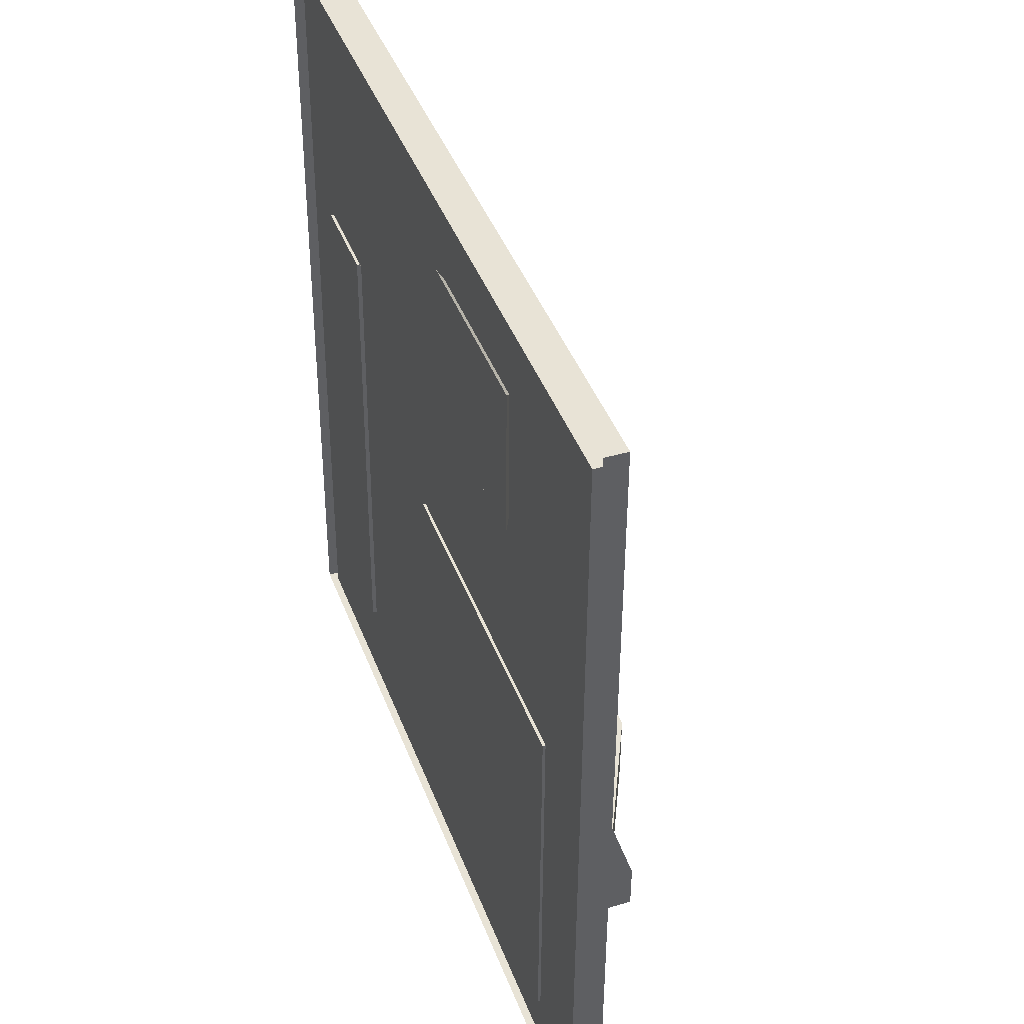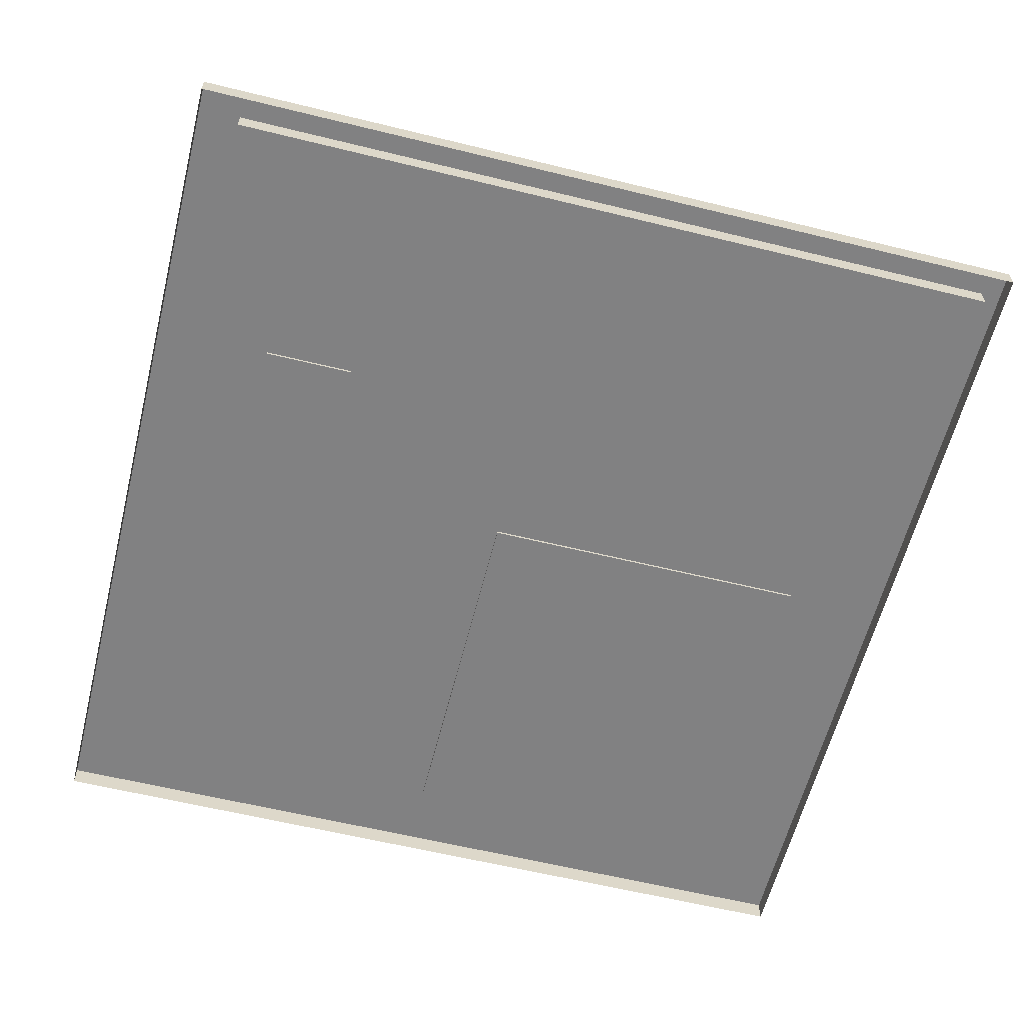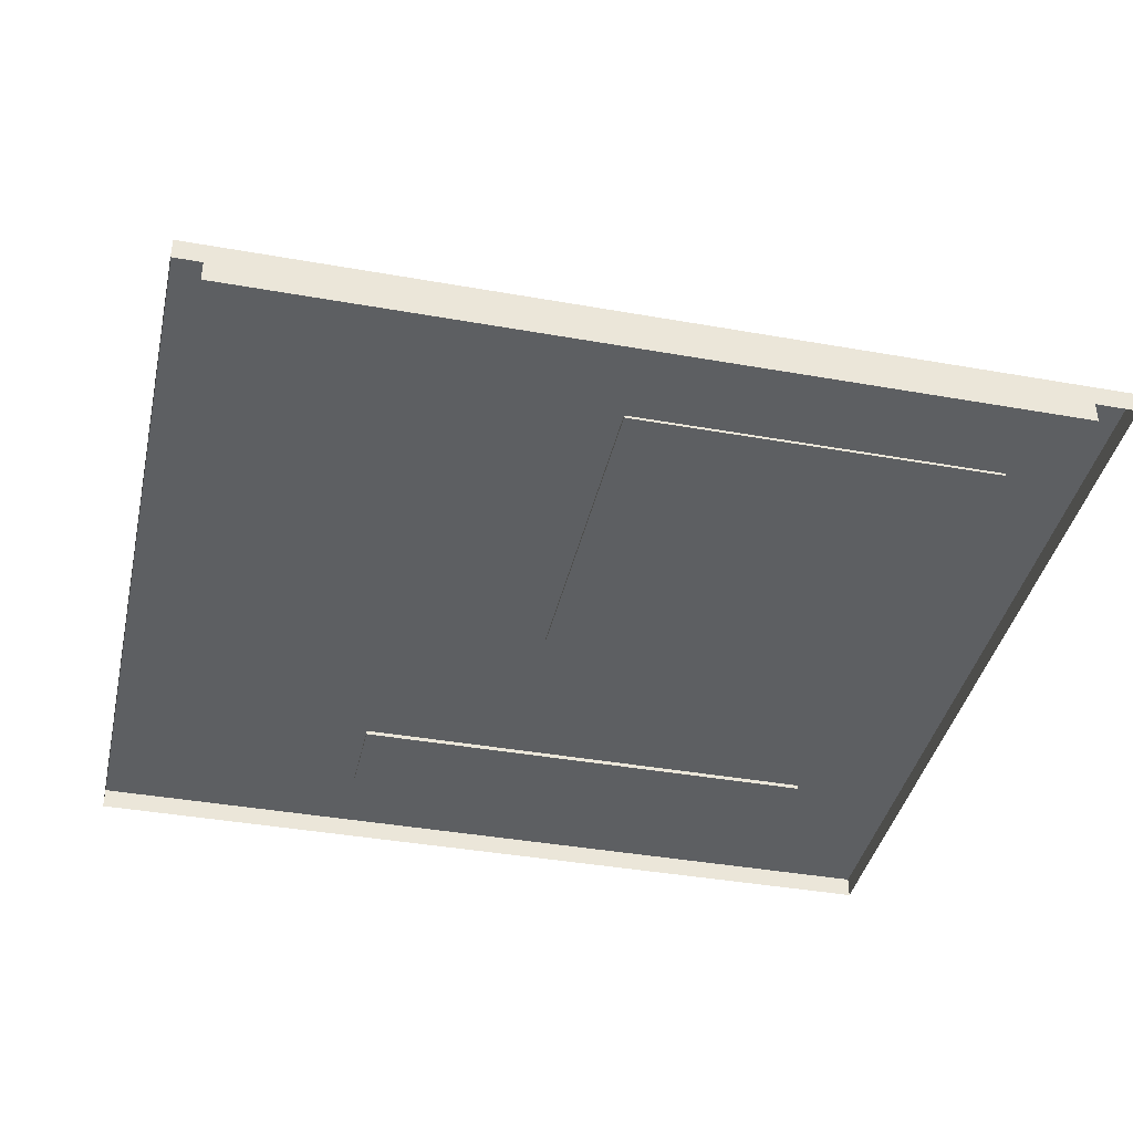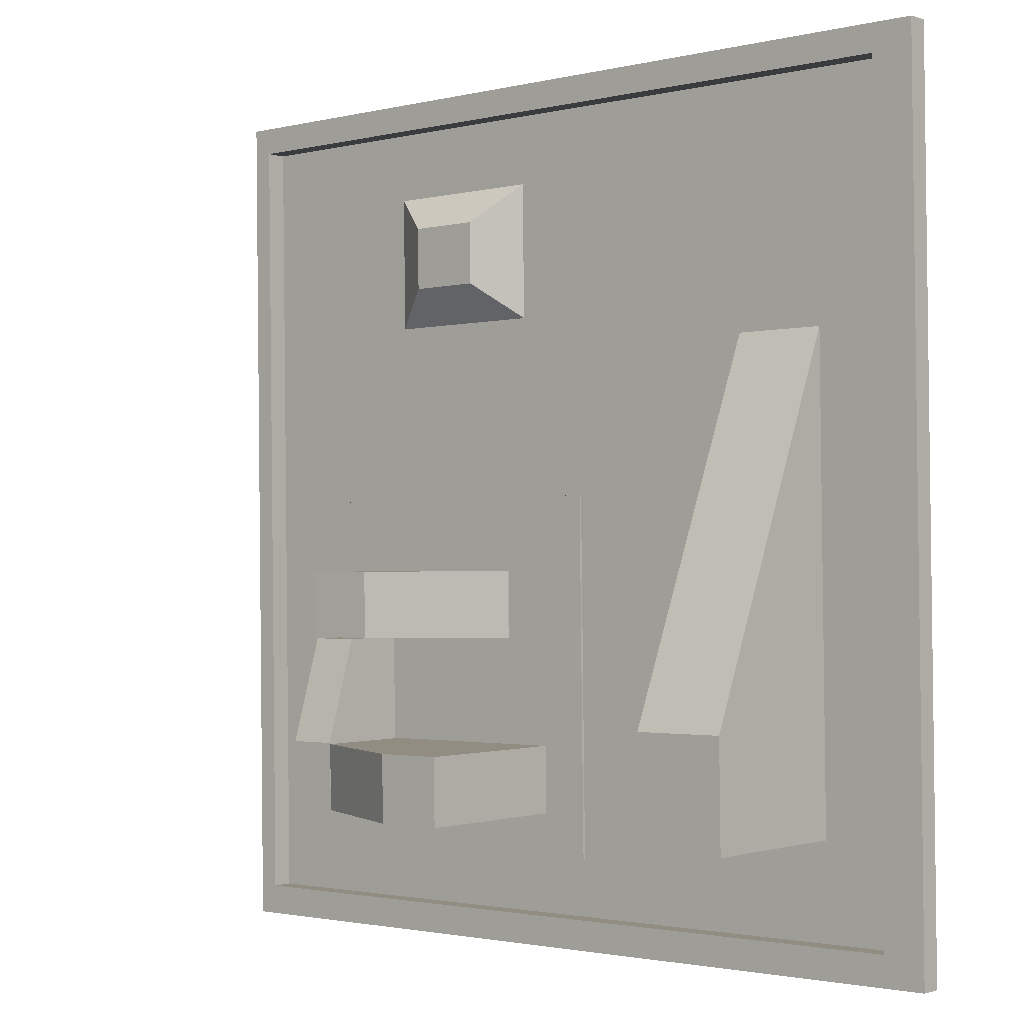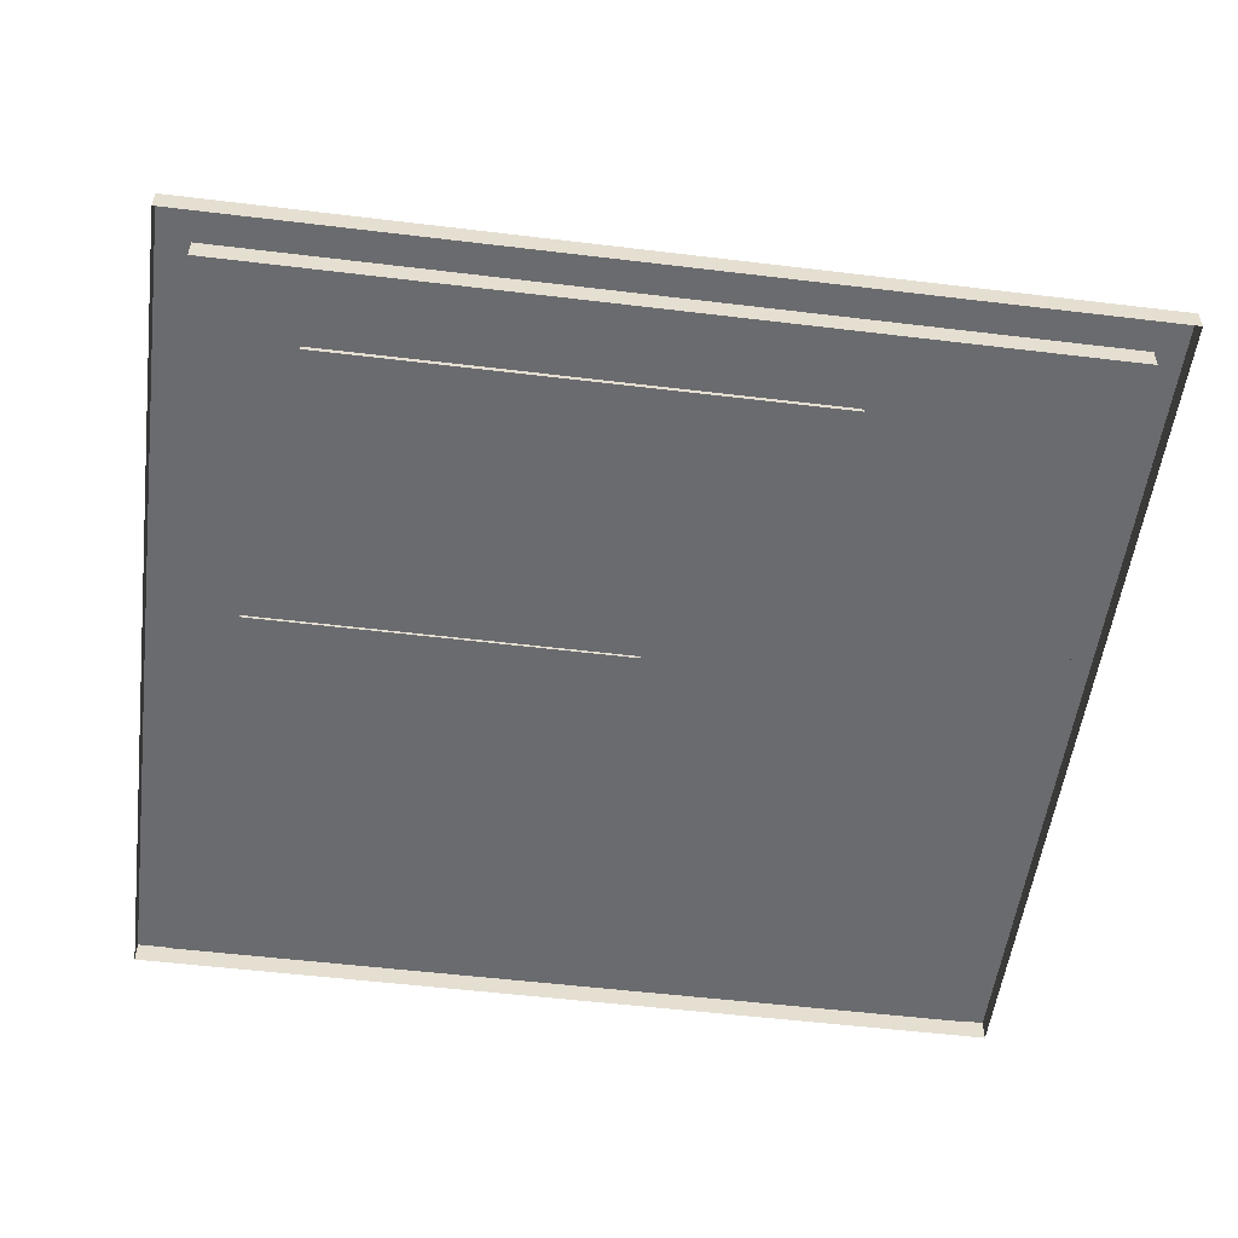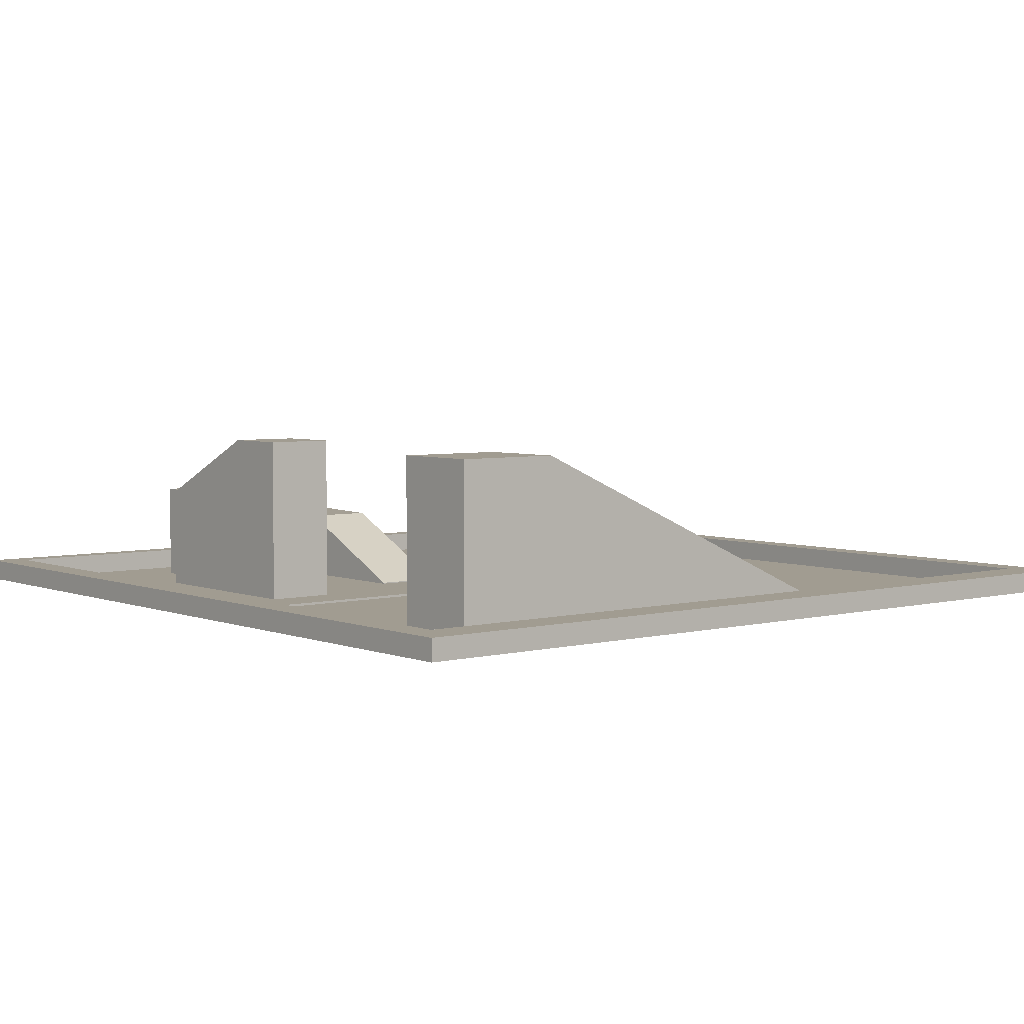
<metadata>
{"format":"obj","ext":"obj","renderer":"f3d","projection":"perspective","resolution":1024,"background":"white","views":[{"elev":41.0,"azim":70.4,"up":"+Z"},{"elev":-60.5,"azim":-13.3,"up":"+Y"},{"elev":-39.5,"azim":78.3,"up":"+Y"},{"elev":-0.6,"azim":-139.2,"up":"+Z"},{"elev":-53.3,"azim":-96.6,"up":"+Y"},{"elev":4.5,"azim":-128.4,"up":"+Y"}]}
</metadata>
<code>
g Scene_Plane
v 7.87 0.03232 -8.494
v 8.096 0.03232 7.82
v -7.82 0.03232 8.04
v -8.046 0.03232 -8.273
v 7.715 0.03232 7.825
v 7.489 0.03232 -8.489
v 8.089 0.03232 7.304
v -7.827 0.03232 7.524
v 7.708 0.03232 7.309
v 7.878 0.03232 -7.929
v -8.038 0.03232 -7.709
v 7.497 0.03232 -7.924
v -7.046 0.03232 8.03
v -7.272 0.03232 -8.284
v -7.053 0.03232 7.513
v -7.264 0.03232 -7.719
v -7.053 0.4323 7.513
v -7.264 0.4323 -7.719
v 7.497 0.4323 -7.924
v 7.708 0.4323 7.309
v -8.046 0.4323 -8.273
v -7.272 0.4323 -8.284
v 7.489 0.4323 -8.489
v -7.82 0.4323 8.04
v -7.046 0.4323 8.03
v 7.715 0.4323 7.825
v -7.827 0.4323 7.524
v -8.038 0.4323 -7.709
v 7.87 0.4323 -8.494
v 7.878 0.4323 -7.929
v 8.089 0.4323 7.304
v 8.096 0.4323 7.82
v 5.903 0.07626 -6.84
v 5.998 0.07626 0.0132
v -0.3623 0.07626 0.1013
v -0.4572 0.07626 -6.752
v 5.903 -0.01854 -6.84
v 5.998 -0.01854 0.0132
v -0.3623 -0.01854 0.1013
v -0.4572 -0.01854 -6.752
v 4.009 0.05736 -2.663
v 4.027 0.05736 -1.373
v 1.402 0.05736 -1.337
v 1.385 0.05736 -2.627
v 4.009 1.361 -2.663
v 4.027 1.361 -1.373
v 1.402 0.09618 -1.337
v 1.385 0.09618 -2.627
v 5.361 0.05736 -2.678
v 5.361 1.39 -2.678
v 5.379 0.05736 -1.387
v 5.379 1.39 -1.387
v 5.276 0.1759 -4.705
v 5.304 0.1759 -2.705
v 4.35 0.1759 -2.692
v 4.323 0.1759 -4.692
v 5.276 1.333 -4.705
v 5.304 1.333 -2.705
v 4.35 1.333 -2.692
v 4.323 1.333 -4.692
v 4.311 0.1759 -5.556
v 4.311 1.333 -5.556
v 5.264 0.1759 -5.57
v 5.264 1.333 -5.57
v 4.311 2.015 -5.556
v 5.264 2.015 -5.57
v 5.276 2.015 -4.705
v 4.323 2.015 -4.692
v 4.35 1.376 -2.692
v 5.304 1.376 -2.705
v 4.286 0.0635 -5.991
v 4.304 0.0635 -4.712
v 1.765 0.0635 -4.677
v 1.747 0.0635 -5.956
v 4.286 2.02 -5.991
v 4.304 2.02 -4.712
v 1.765 2.063 -4.677
v 1.747 2.063 -5.956
v 0.4561 0.0635 -5.938
v 0.4561 2.063 -5.938
v 0.4738 0.0635 -4.659
v 0.4738 2.063 -4.659
v 0.4738 3.209 -4.659
v 0.4561 3.209 -5.938
v 1.765 3.209 -4.677
v 1.747 3.209 -5.956
v 4.286 2.02 -5.991
v 4.304 2.02 -4.712
v -4.143 -0.04674 -5.971
v -4.115 -0.04674 -3.971
v -5.811 -0.04674 -3.948
v -5.839 -0.04674 -5.947
v -4.143 3.138 -5.971
v -4.115 3.138 -3.971
v -5.811 3.138 -3.948
v -5.839 3.138 -5.947
v -5.714 0.006429 3.042
v -5.714 -0.04674 3.042
v -4.018 0.006429 3.018
v -4.018 -0.04674 3.018
v 4.339 -0.06551 3.349
v 4.378 -0.06551 6.175
v 0.9264 -0.06551 6.222
v 0.8872 -0.06551 3.397
v 3.305 0.5821 4.185
v 3.322 0.5821 5.368
v 1.96 0.5821 5.387
v 1.944 0.5821 4.204
f 15 9 12 16
f 15 16 18 17
f 16 12 19 18
f 9 15 17 20
f 14 4 21 22
f 6 14 22 23
f 3 13 25 24
f 13 5 26 25
f 12 9 20 19
f 11 8 27 28
f 4 11 28 21
f 10 1 29 30
f 7 10 30 31
f 8 3 24 27
f 2 7 31 32
f 1 6 23 29
f 5 2 32 26
f 27 17 18 28
f 18 19 23 22
f 28 18 22 21
f 25 26 20 17
f 24 25 17 27
f 19 20 31 30
f 23 19 30 29
f 20 26 32 31
f 35 34 33 36
f 37 38 39 40
f 33 34 38 37
f 34 35 39 38
f 35 36 40 39
f 36 33 37 40
f 43 44 41 42
f 45 48 47 46
f 42 46 47 43
f 43 47 48 44
f 44 48 45 41
f 41 45 50 49
f 46 42 51 52
f 45 46 52 50
f 42 41 49 51
f 49 50 52 51
f 55 56 53 54
f 53 57 58 54
f 54 58 59 55
f 55 59 60 56
f 56 60 62 61
f 57 53 63 64
f 53 56 61 63
f 61 62 64 63
f 64 62 65 66
f 57 64 66 67
f 62 60 68 65
f 60 59 69 68
f 59 58 70 69
f 58 57 67 70
f 68 67 66 65
f 67 68 69 70
f 73 74 71 72
f 71 75 76 72
f 72 76 77 73
f 74 78 75 71
f 78 74 79 80
f 73 77 82 81
f 74 73 81 79
f 81 82 80 79
f 80 82 83 84
f 82 77 85 83
f 78 80 84 86
f 75 78 86 87
f 77 76 88 85
f 76 75 87 88
f 85 86 84 83
f 87 86 85 88
f 91 92 89 90
f 93 96 95 94
f 89 93 94 90
f 91 95 96 92
f 92 96 93 89
f 95 91 98 97
f 90 94 99 100
f 94 95 97 99
f 91 90 100 98
f 100 99 97 98
f 103 104 101 102
f 105 108 107 106
f 101 105 106 102
f 102 106 107 103
f 103 107 108 104
f 104 108 105 101

</code>
